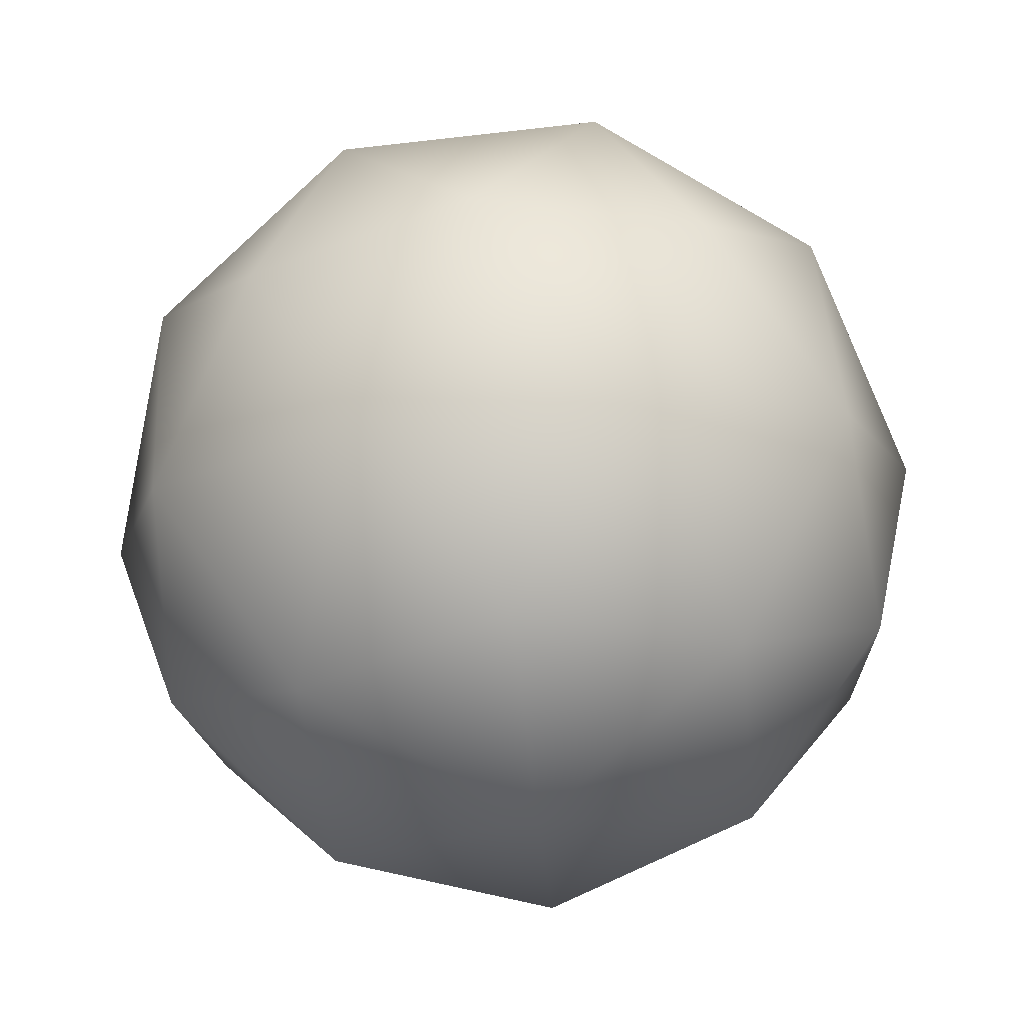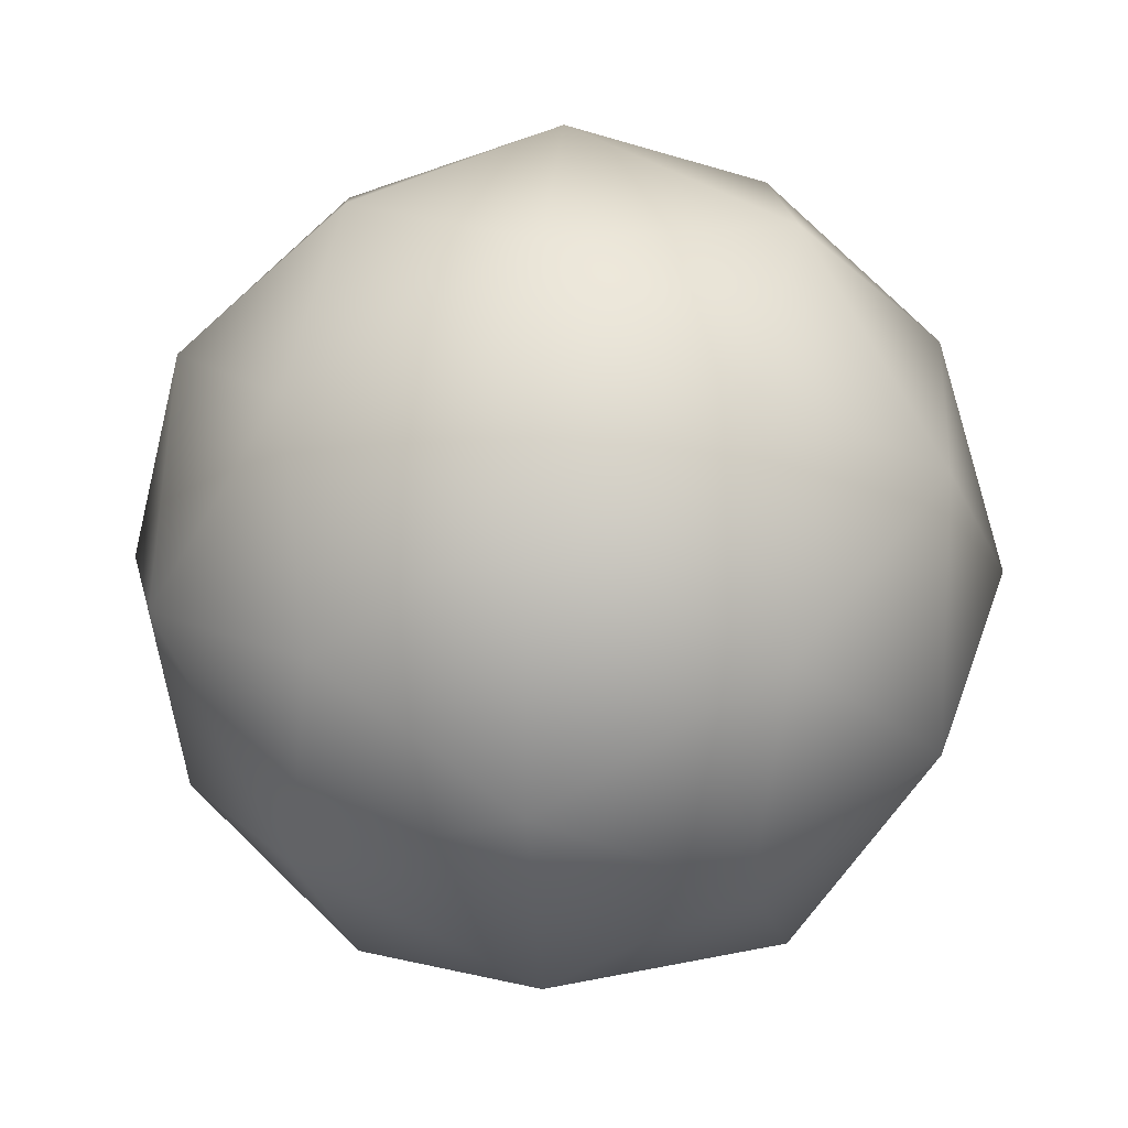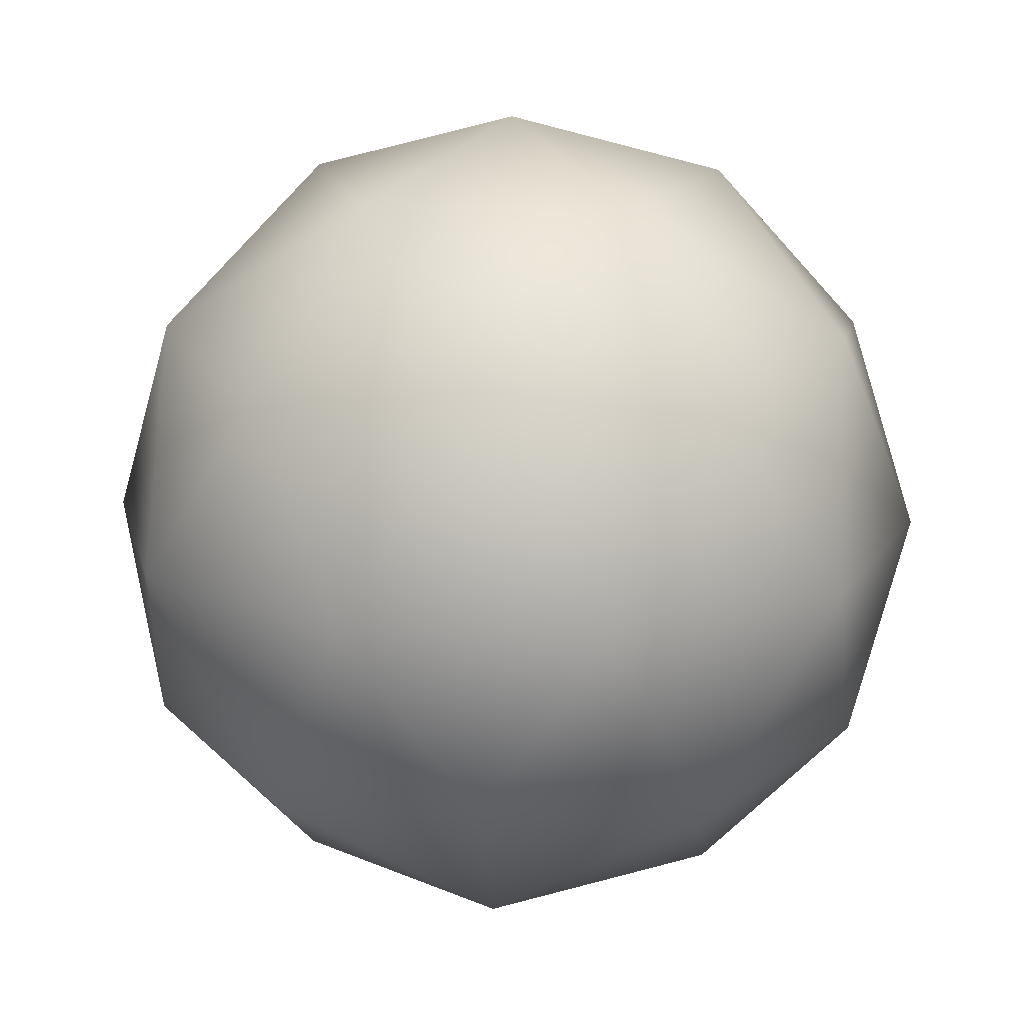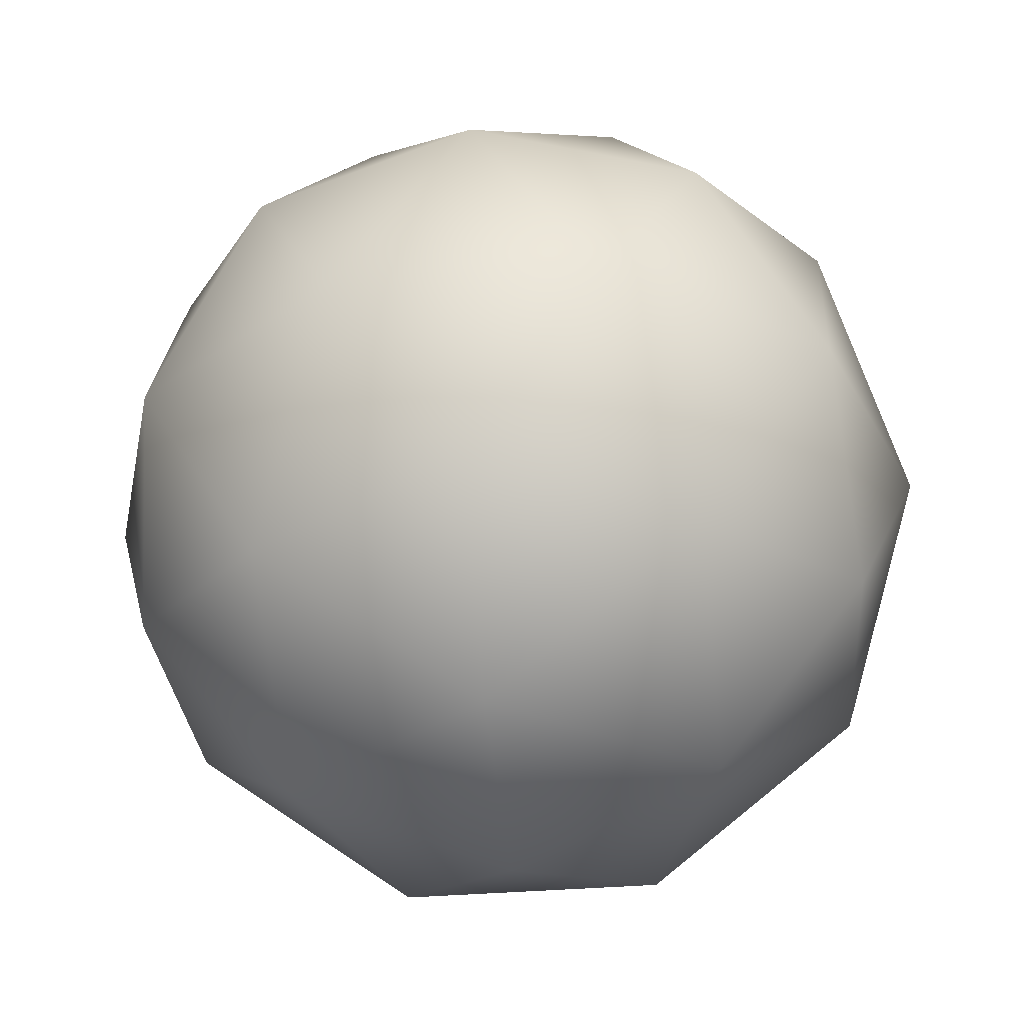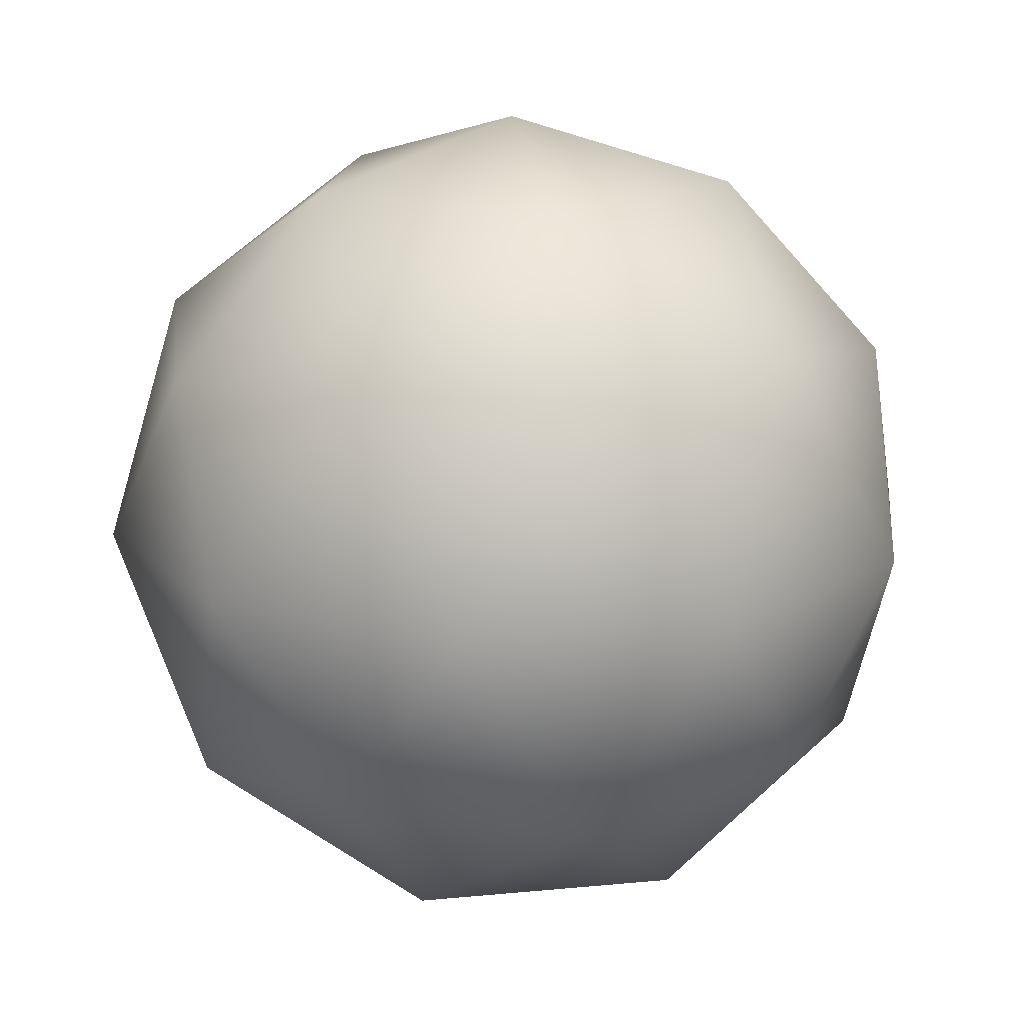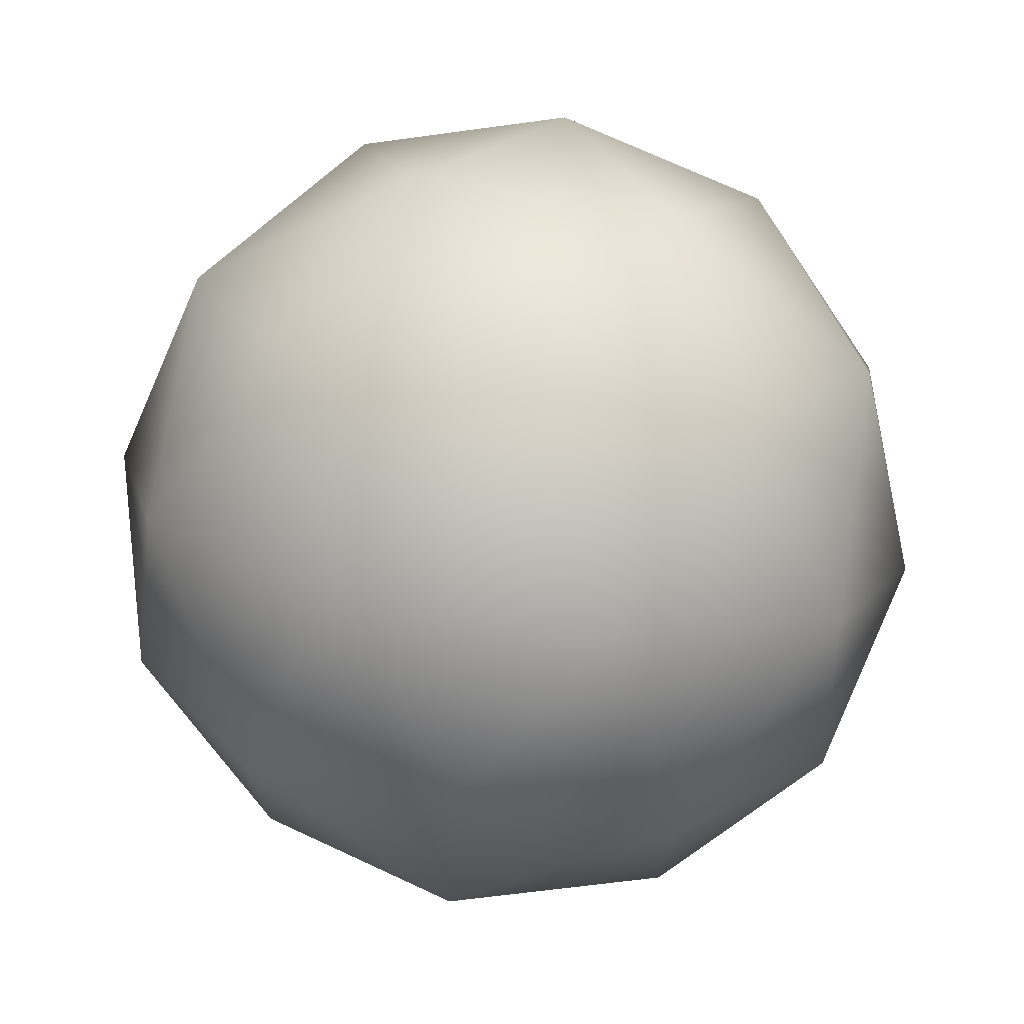
<metadata>
{"format":"obj","ext":"obj","renderer":"f3d","projection":"perspective","resolution":1024,"background":"white","views":[{"elev":-77.3,"azim":96.3,"up":"+Z"},{"elev":12.8,"azim":94.6,"up":"+Y"},{"elev":16.7,"azim":-13.0,"up":"+Z"},{"elev":-33.9,"azim":-11.3,"up":"+Z"},{"elev":16.5,"azim":6.7,"up":"+Z"},{"elev":71.9,"azim":-49.6,"up":"+Y"}]}
</metadata>
<code>
g SphereLeft
v -0.2008 -1.635e-08 -0.1004
v -0.2135 -0.06936 1.13e-08
v -0.1545 -0.1122 -0.118
v -0.118 -3.111e-08 -0.1909
v -0.1319 -0.1816 2.958e-08
v -0.1624 -0.118 0.1004
v -0.03646 -0.1122 -0.1909
v 0 -3.657e-08 -0.2245
v -0.059 -0.1816 0.118
v -0.09546 -0.06936 0.1909
v -0.06204 -0.1909 -0.1004
v 0.09546 -0.06936 -0.1909
v 0.09546 0.06936 -0.1909
v 0 -0.2245 3.657e-08
v 0.059 -0.1816 -0.118
v 0.03646 -0.1122 0.1909
v 0 3.657e-08 0.2245
v 0.06204 -0.1909 0.1004
v 0.1319 -0.1816 2.958e-08
v 0.1624 -0.118 -0.1004
v 0.1909 -1.922e-08 -0.118
v 0.1545 -0.1122 0.118
v 0.2135 -0.06936 1.13e-08
v 0.1624 0.118 -0.1004
v 0.059 0.1816 -0.118
v 0.118 3.111e-08 0.1909
v 0.2008 1.635e-08 0.1004
v 0.2135 0.06936 -1.13e-08
v 0.1545 0.1122 0.118
v 0.1319 0.1816 -2.958e-08
v 0.03646 0.1122 0.1909
v 0.06204 0.1909 0.1004
v -0.09546 0.06936 0.1909
v -0.09546 -0.06936 0.1909
v 0 0.2245 -3.657e-08
v -0.059 0.1816 0.118
v -0.1909 1.922e-08 0.118
v -0.1624 -0.118 0.1004
v -0.2135 -0.06936 1.13e-08
v -0.1624 0.118 0.1004
v -0.2135 0.06936 -1.13e-08
v -0.2008 -1.635e-08 -0.1004
v -0.1319 0.1816 -2.958e-08
v -0.1545 0.1122 -0.118
v -0.118 -3.111e-08 -0.1909
v -0.06204 0.1909 -0.1004
v -0.03646 0.1122 -0.1909
v 0 -3.657e-08 -0.2245
v 0.09546 0.06936 -0.1909
g SphereLeft_0
f 3 2 1
f 3 1 4
f 3 5 2
f 5 6 2
f 7 3 4
f 7 4 8
f 9 6 5
f 9 10 6
f 11 5 3
f 11 3 7
f 12 7 8
f 8 13 12
f 14 5 11
f 14 9 5
f 15 11 7
f 12 15 7
f 15 14 11
f 9 16 10
f 16 17 10
f 18 9 14
f 18 16 9
f 15 19 14
f 19 18 14
f 20 15 12
f 20 19 15
f 12 13 21
f 12 21 20
f 22 16 18
f 22 18 19
f 23 19 20
f 21 23 20
f 23 22 19
f 13 24 21
f 25 24 13
f 22 26 16
f 26 17 16
f 27 22 23
f 27 26 22
f 21 28 23
f 24 28 21
f 28 27 23
f 29 26 27
f 29 27 28
f 30 28 24
f 25 30 24
f 30 29 28
f 31 17 26
f 29 31 26
f 32 29 30
f 32 31 29
f 33 17 31
f 34 17 33
f 35 32 30
f 25 35 30
f 36 31 32
f 36 33 31
f 36 32 35
f 37 34 33
f 38 34 37
f 38 37 39
f 40 33 36
f 37 33 40
f 39 37 41
f 37 40 41
f 39 41 42
f 40 36 43
f 43 36 35
f 41 40 43
f 42 41 44
f 44 41 43
f 42 44 45
f 43 35 46
f 44 43 46
f 46 35 25
f 45 44 47
f 44 46 47
f 46 25 47
f 45 47 48
f 47 25 49
f 47 49 48

</code>
